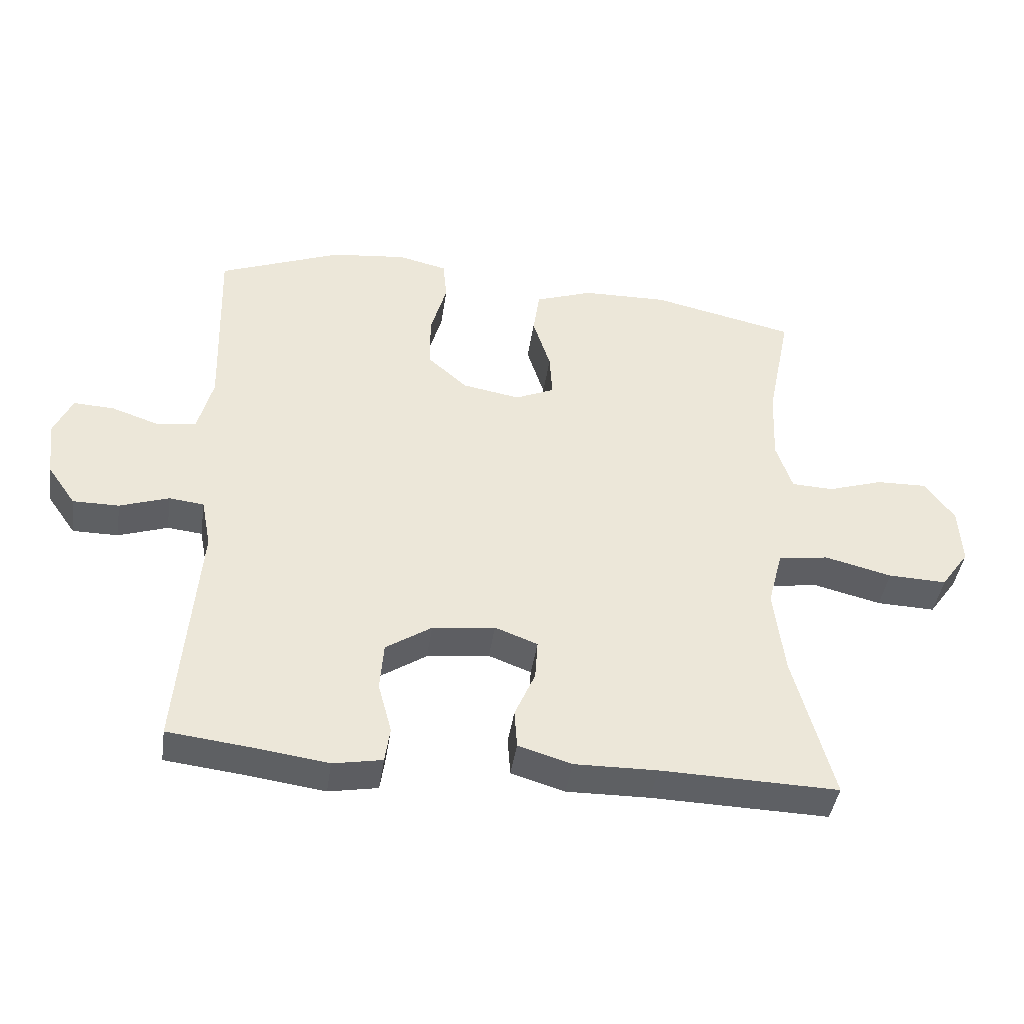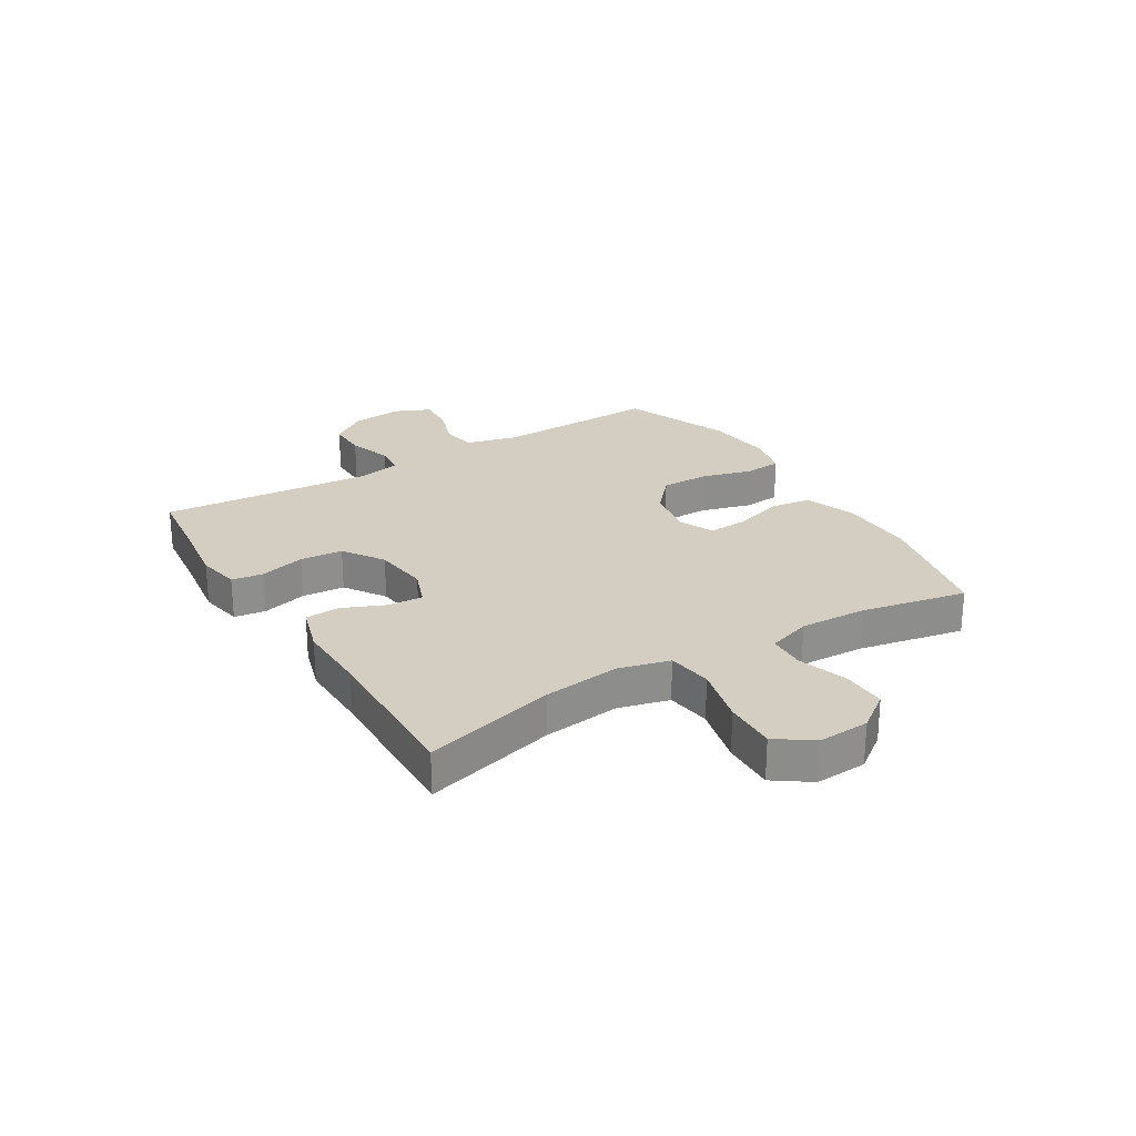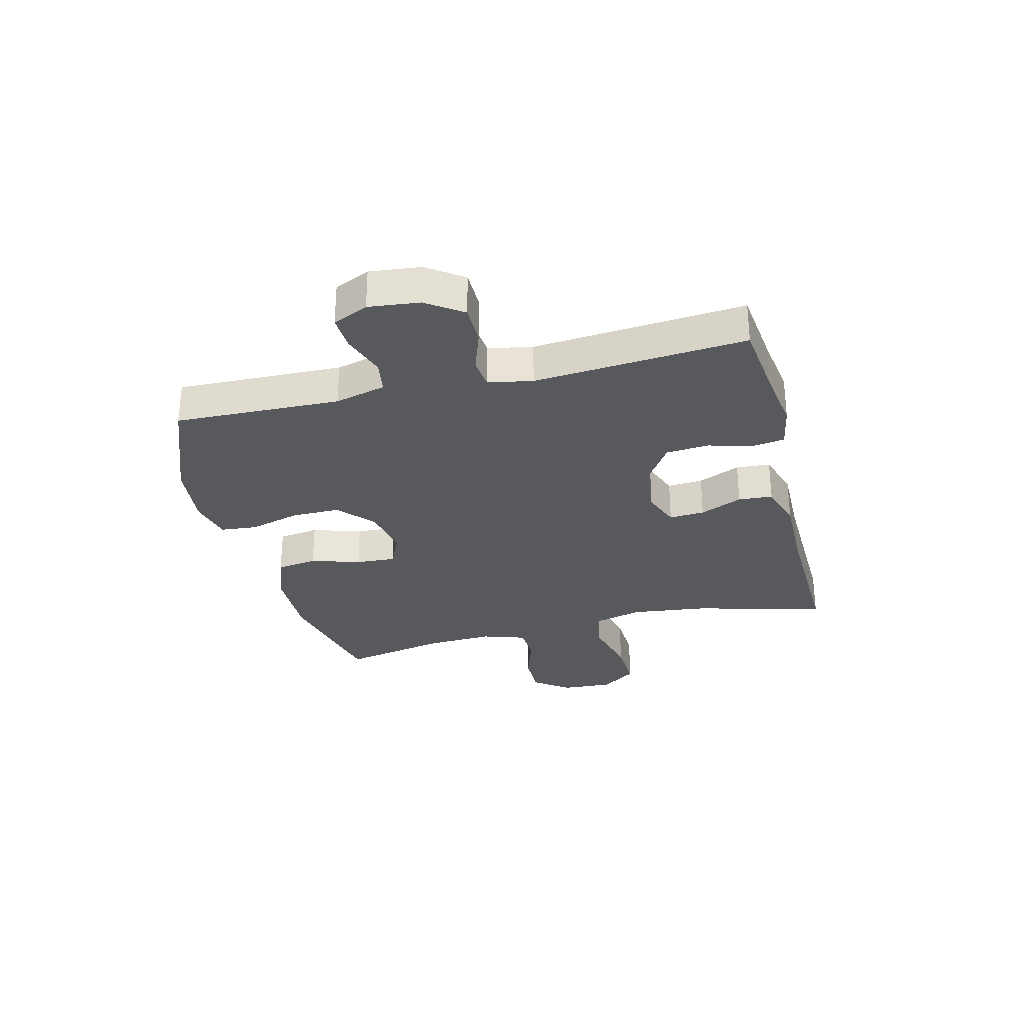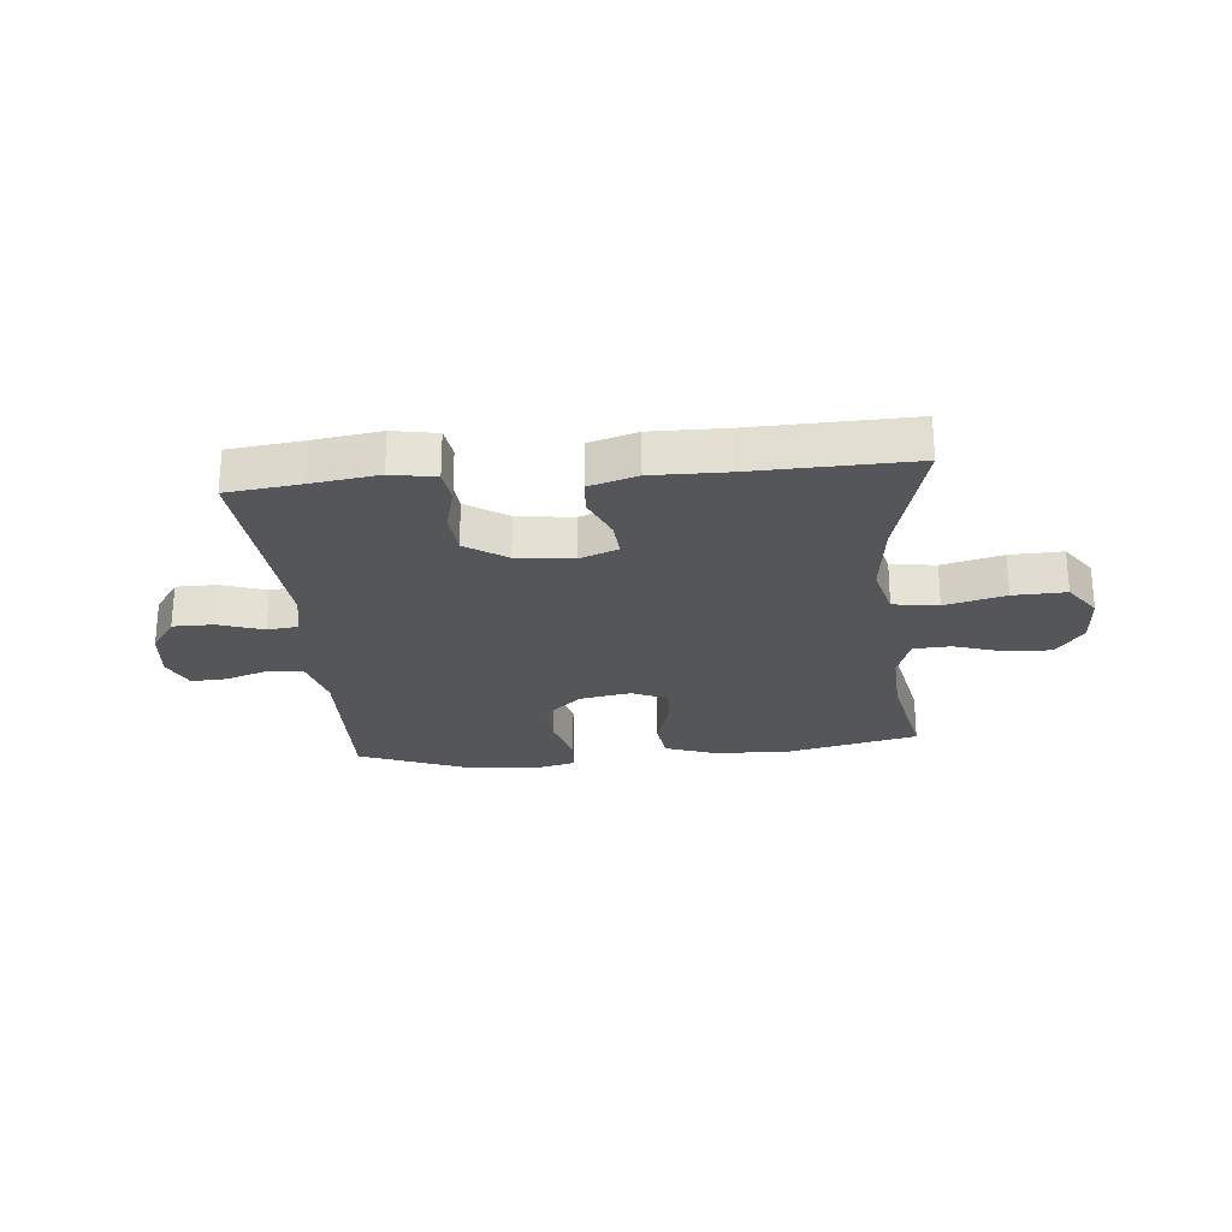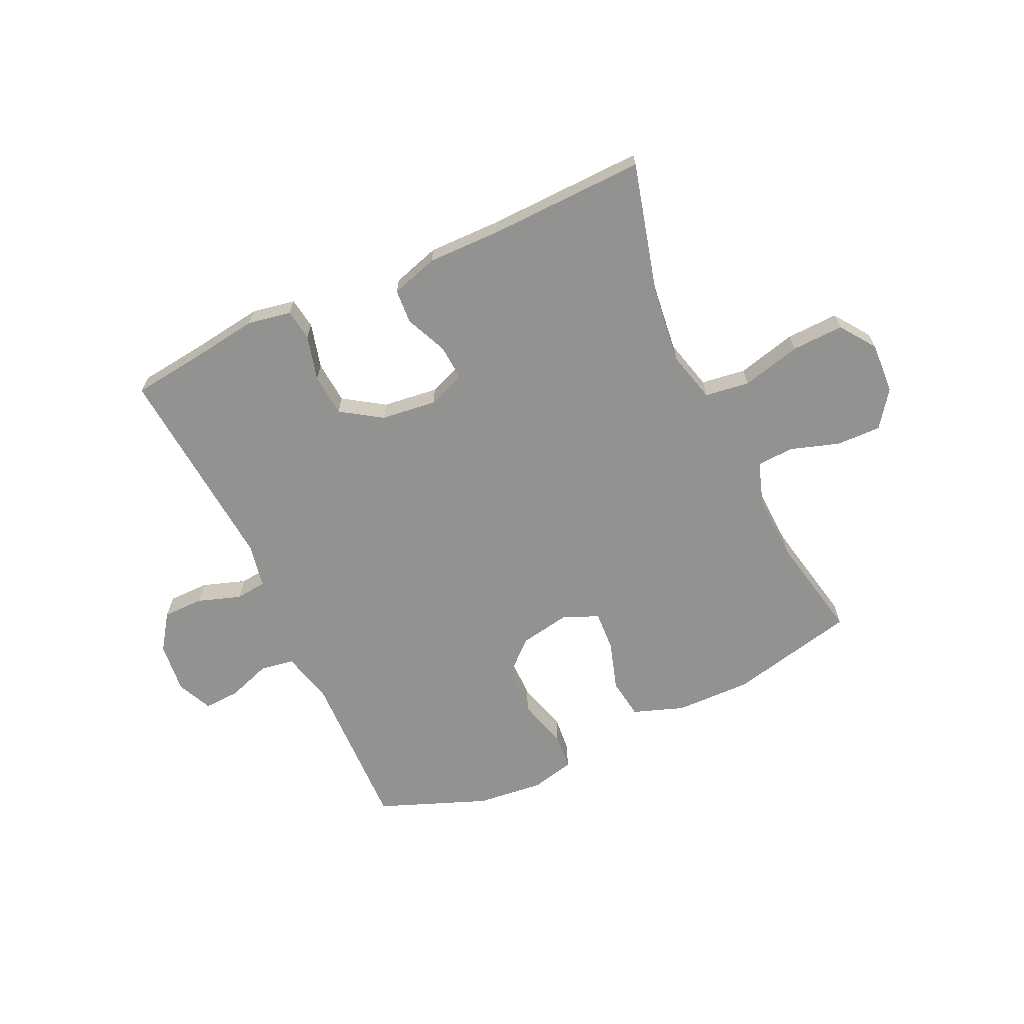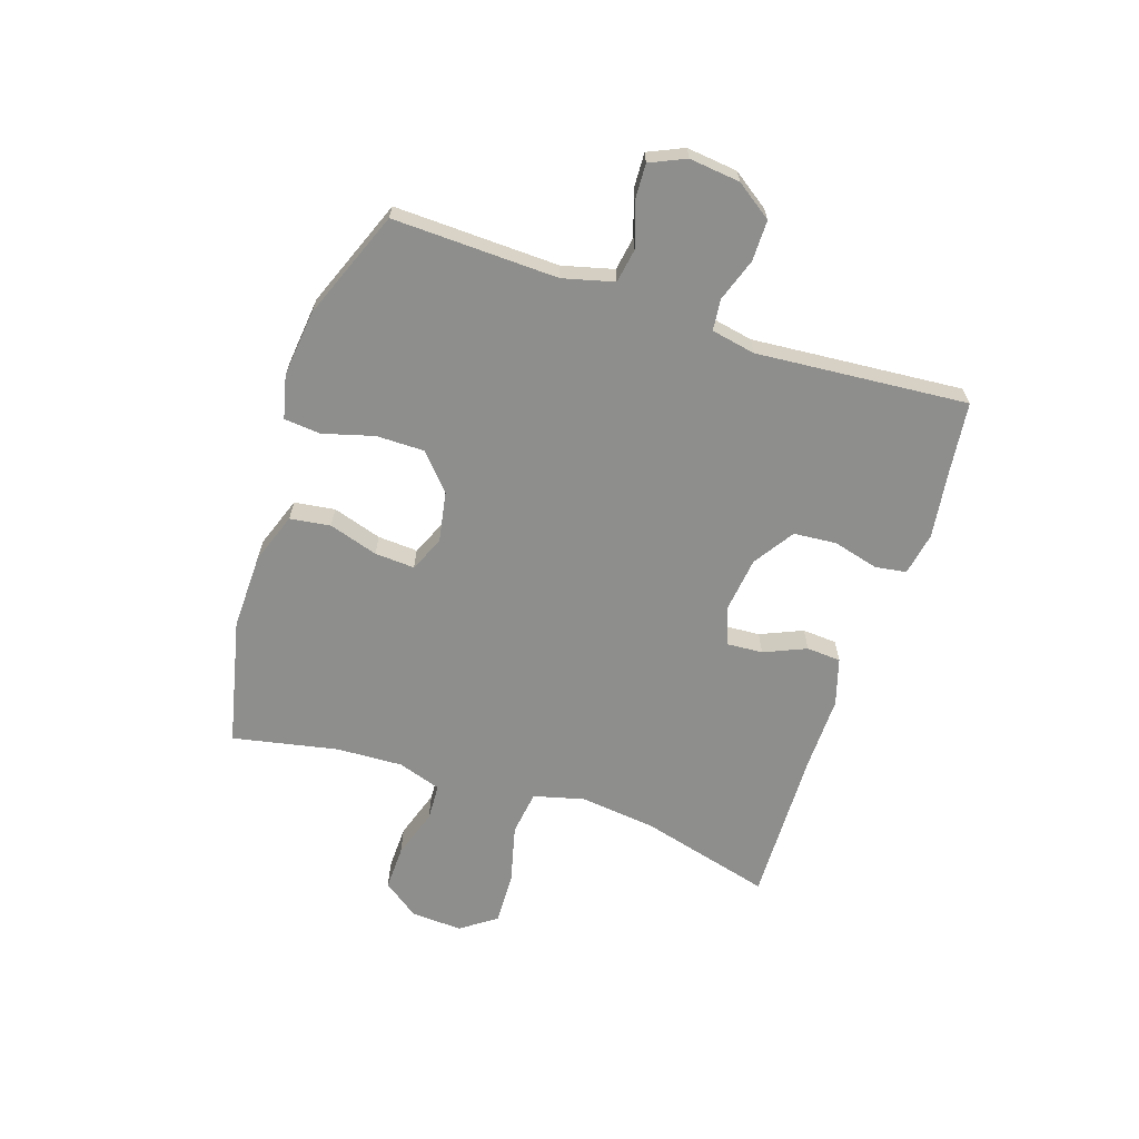
<metadata>
{"format":"obj","ext":"obj","renderer":"f3d","projection":"perspective","resolution":1024,"background":"white","views":[{"elev":-42.6,"azim":171.7,"up":"+Z"},{"elev":25.3,"azim":-121.4,"up":"+Y"},{"elev":-29.8,"azim":104.1,"up":"+Y"},{"elev":-25.3,"azim":-174.6,"up":"+Y"},{"elev":-66.2,"azim":-154.9,"up":"+Y"},{"elev":-64.9,"azim":71.7,"up":"+Y"}]}
</metadata>
<code>
v -0.5 0.07 0.5
v -0.277 0.07 0.55
v -0.144 0.07 0.547
v -0.055 0.07 0.515
v -0.045 0.07 0.444
v -0.072 0.07 0.358
v -0.076 0.07 0.288
v -0.015 0.07 0.261
v 0.074 0.07 0.277
v 0.136 0.07 0.332
v 0.136 0.07 0.417
v 0.111 0.07 0.506
v 0.117 0.07 0.57
v 0.193 0.07 0.588
v 0.31 0.07 0.575
v 0.5 0.07 0.5
v 0.491 0.07 0.211
v 0.514 0.07 0.122
v 0.573 0.07 0.112
v 0.649 0.07 0.138
v 0.712 0.07 0.141
v 0.74 0.07 0.079
v 0.73 0.07 -0.01
v 0.686 0.07 -0.073
v 0.615 0.07 -0.073
v 0.539 0.07 -0.047
v 0.485 0.07 -0.053
v 0.47 0.07 -0.13
v 0.5 0.07 -0.5
v 0.372 0.07 -0.515
v 0.257 0.07 -0.531
v 0.181 0.07 -0.517
v 0.173 0.07 -0.462
v 0.194 0.07 -0.383
v 0.188 0.07 -0.308
v 0.117 0.07 -0.261
v 0.02 0.07 -0.249
v -0.046 0.07 -0.274
v -0.042 0.07 -0.336
v -0.01 0.07 -0.41
v -0.014 0.07 -0.47
v -0.097 0.07 -0.495
v -0.225 0.07 -0.493
v -0.5 0.07 -0.5
v -0.439 0.07 -0.27
v -0.423 0.07 -0.136
v -0.446 0.07 -0.047
v -0.524 0.07 -0.036
v -0.628 0.07 -0.062
v -0.719 0.07 -0.065
v -0.763 0.07 -0.003
v -0.758 0.07 0.087
v -0.712 0.07 0.15
v -0.634 0.07 0.148
v -0.548 0.07 0.12
v -0.483 0.07 0.123
v -0.458 0.07 0.199
v -0.463 0.07 0.315
v -0.5 0 0.5
v -0.277 0 0.55
v -0.144 0 0.547
v -0.055 0 0.515
v -0.045 0 0.444
v -0.072 0 0.358
v -0.076 0 0.288
v -0.015 0 0.261
v 0.074 0 0.277
v 0.136 0 0.332
v 0.136 0 0.417
v 0.111 0 0.506
v 0.117 0 0.57
v 0.193 0 0.588
v 0.31 0 0.575
v 0.5 0 0.5
v 0.491 0 0.211
v 0.514 0 0.122
v 0.573 0 0.112
v 0.649 0 0.138
v 0.712 0 0.141
v 0.74 0 0.079
v 0.73 0 -0.01
v 0.686 0 -0.073
v 0.615 0 -0.073
v 0.539 0 -0.047
v 0.485 0 -0.053
v 0.47 0 -0.13
v 0.5 0 -0.5
v 0.372 0 -0.515
v 0.257 0 -0.531
v 0.181 0 -0.517
v 0.173 0 -0.462
v 0.194 0 -0.383
v 0.188 0 -0.308
v 0.117 0 -0.261
v 0.02 0 -0.249
v -0.046 0 -0.274
v -0.042 0 -0.336
v -0.01 0 -0.41
v -0.014 0 -0.47
v -0.097 0 -0.495
v -0.225 0 -0.493
v -0.5 0 -0.5
v -0.439 0 -0.27
v -0.423 0 -0.136
v -0.446 0 -0.047
v -0.524 0 -0.036
v -0.628 0 -0.062
v -0.719 0 -0.065
v -0.763 0 -0.003
v -0.758 0 0.087
v -0.712 0 0.15
v -0.634 0 0.148
v -0.548 0 0.12
v -0.483 0 0.123
v -0.458 0 0.199
v -0.463 0 0.315
f 52 53 54 55
f 52 55 56
f 51 52 56
f 48 49 50 51
f 48 51 56
f 47 48 56 57
f 43 44 45
f 43 45 46
f 39 40 41 42
f 38 39 42 43
f 31 32 33 34
f 30 31 34 35
f 28 29 30 35
f 27 28 35 36
f 23 24 25 26
f 23 26 27
f 22 23 27
f 19 20 21 22
f 18 19 22 27
f 17 18 27 36
f 11 12 13 14
f 10 11 14 15
f 3 4 5 6
f 3 6 7
f 58 1 2 3
f 58 3 7
f 57 58 7 8
f 47 57 8
f 38 43 46 47
f 37 38 47 8
f 36 37 8 9
f 17 36 9 10
f 10 15 16 17
f 113 112 111 110
f 114 113 110
f 114 110 109
f 109 108 107 106
f 114 109 106
f 115 114 106 105
f 103 102 101
f 104 103 101
f 100 99 98 97
f 101 100 97 96
f 92 91 90 89
f 93 92 89 88
f 93 88 87 86
f 94 93 86 85
f 84 83 82 81
f 85 84 81
f 85 81 80
f 80 79 78 77
f 85 80 77 76
f 94 85 76 75
f 72 71 70 69
f 73 72 69 68
f 64 63 62 61
f 65 64 61
f 61 60 59 116
f 65 61 116
f 66 65 116 115
f 66 115 105
f 105 104 101 96
f 66 105 96 95
f 67 66 95 94
f 68 67 94 75
f 75 74 73 68
f 1 59 60 2
f 2 60 61 3
f 3 61 62 4
f 4 62 63 5
f 5 63 64 6
f 6 64 65 7
f 7 65 66 8
f 8 66 67 9
f 9 67 68 10
f 10 68 69 11
f 11 69 70 12
f 12 70 71 13
f 13 71 72 14
f 14 72 73 15
f 15 73 74 16
f 16 74 75 17
f 17 75 76 18
f 18 76 77 19
f 19 77 78 20
f 20 78 79 21
f 21 79 80 22
f 22 80 81 23
f 23 81 82 24
f 24 82 83 25
f 25 83 84 26
f 26 84 85 27
f 27 85 86 28
f 28 86 87 29
f 29 87 88 30
f 30 88 89 31
f 31 89 90 32
f 32 90 91 33
f 33 91 92 34
f 34 92 93 35
f 35 93 94 36
f 36 94 95 37
f 37 95 96 38
f 38 96 97 39
f 39 97 98 40
f 40 98 99 41
f 41 99 100 42
f 42 100 101 43
f 43 101 102 44
f 44 102 103 45
f 45 103 104 46
f 46 104 105 47
f 47 105 106 48
f 48 106 107 49
f 49 107 108 50
f 50 108 109 51
f 51 109 110 52
f 52 110 111 53
f 53 111 112 54
f 54 112 113 55
f 55 113 114 56
f 56 114 115 57
f 57 115 116 58
f 58 116 59 1

</code>
